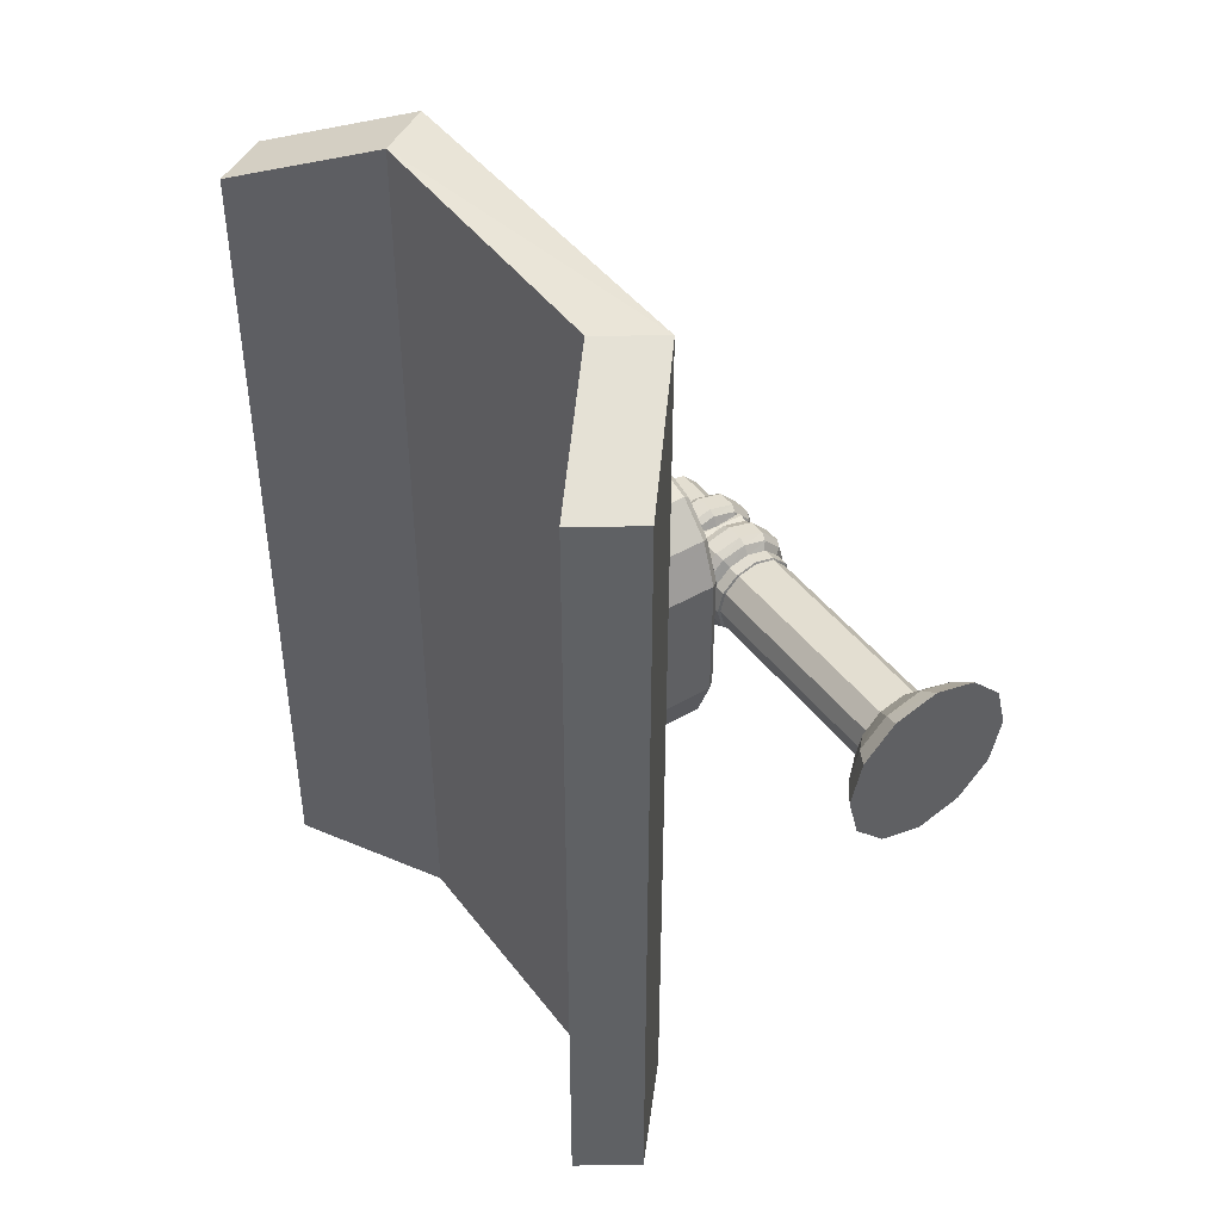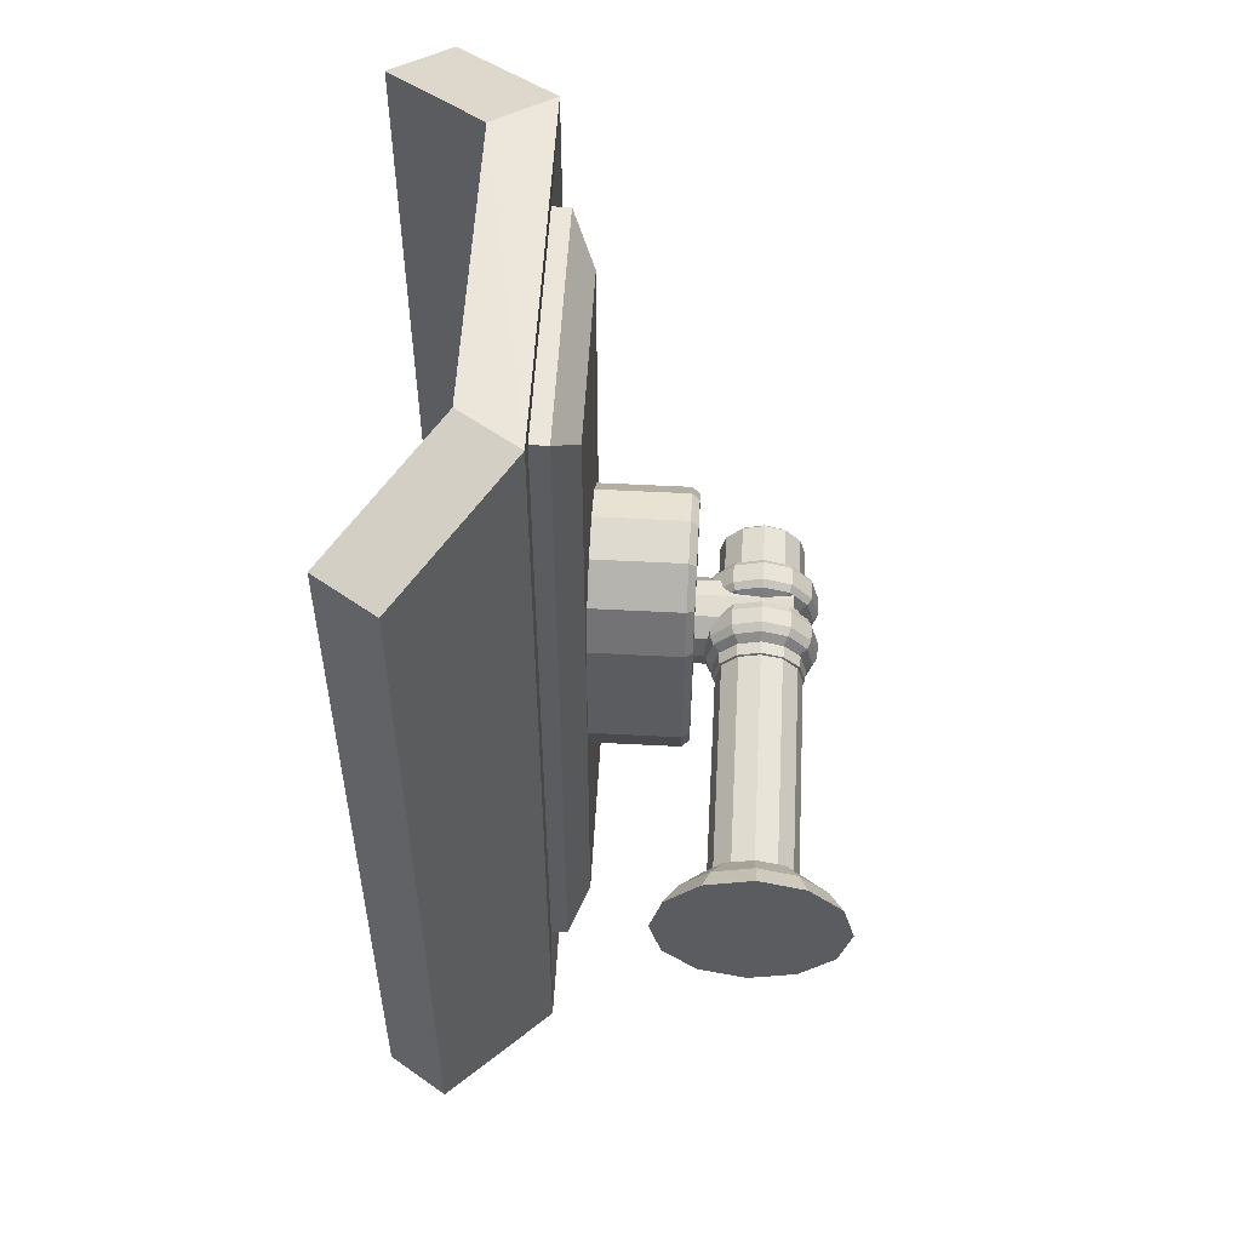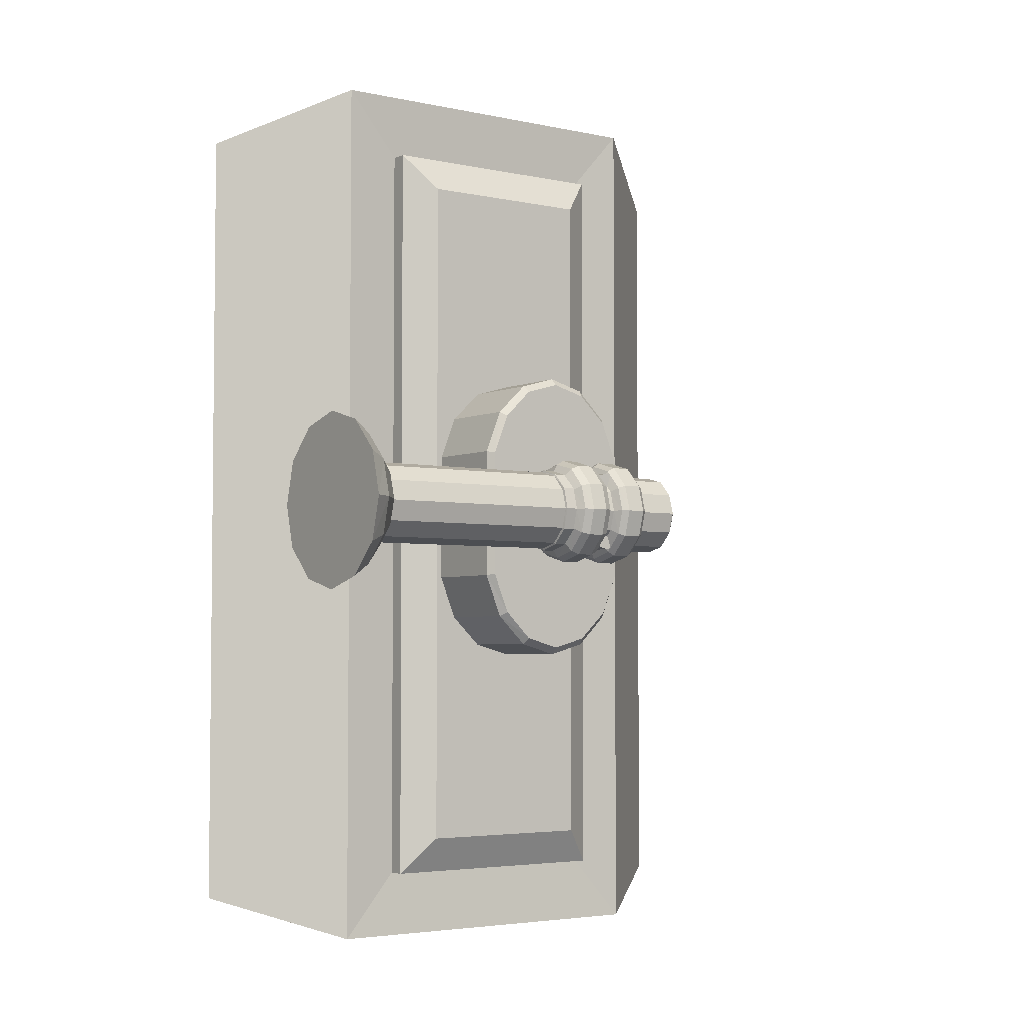
<metadata>
{"format":"obj","ext":"obj","renderer":"f3d","projection":"perspective","resolution":1024,"background":"white","views":[{"elev":44.3,"azim":-124.2,"up":"+Z"},{"elev":55.2,"azim":-86.8,"up":"+Z"},{"elev":-3.9,"azim":-35.7,"up":"+Z"}]}
</metadata>
<code>
v 0.0319 0.0218 0.0513
v 0.0319 0.0218 -0.0492
v 0.0578 0.0218 -0.0492
v 0.0578 0.0218 0.0513
v 0.0243 0.0345 0.066
v 0.0654 0.0345 0.0666
v 0.0654 0.0345 -0.0645
v 0.0243 0.0345 -0.0639
v 0.019 0.0266 0.066
v 0.0707 0.0266 0.066
v 0.0869 0.0404 0.058
v 0.0869 0.0404 -0.058
v 0.0816 0.0484 -0.0586
v 0.0816 0.0484 0.0586
v 0.0707 0.0266 -0.0639
v 0.019 0.0266 -0.0639
v 0.0029 0.0404 -0.058
v 0.0029 0.0404 0.058
v 0.0082 0.0484 0.058
v 0.0082 0.0484 -0.058
v 0.0273 0.0272 -0.0545
v 0.0273 0.0272 0.0566
v 0.0625 0.0272 -0.0545
v 0.0625 0.0272 0.0566
v 0.0273 0.0248 -0.0545
v 0.0273 0.0248 0.0566
v 0.0625 0.0248 -0.0545
v 0.0625 0.0248 0.0566
v 0.0449 0.0096 -0.0211
v 0.0395 0.0096 -0.0196
v 0.0395 0.024 -0.0196
v 0.0449 0.024 -0.0211
v 0.0351 0.0096 -0.0154
v 0.0351 0.024 -0.0154
v 0.0327 0.0096 -0.0093
v 0.0327 0.024 -0.0093
v 0.0327 0.0096 0.0093
v 0.0327 0.024 0.0093
v 0.0351 0.0096 0.0154
v 0.0351 0.024 0.0154
v 0.0395 0.0096 0.0196
v 0.0395 0.024 0.0196
v 0.0449 0.0096 0.0211
v 0.0449 0.024 0.0211
v 0.0503 0.0096 0.0196
v 0.0503 0.024 0.0196
v 0.0546 0.0096 0.0154
v 0.0546 0.024 0.0154
v 0.057 0.0096 0.0093
v 0.057 0.024 0.0093
v 0.057 0.0096 -0.0093
v 0.057 0.024 -0.0093
v 0.0546 0.0096 -0.0154
v 0.0546 0.024 -0.0154
v 0.0503 0.0096 -0.0196
v 0.0503 0.024 -0.0196
v 0.0449 0.024 -0.0093
v 0.0449 0.024 0.0093
v 0.0449 0.024 -0.0154
v 0.0449 0.024 0.0154
v 0.0563 0.0086 -0.0091
v 0.0563 0.0086 0.0091
v 0.0449 0.0086 0.0093
v 0.0449 0.0086 -0.0093
v 0.054 0.0086 0.0148
v 0.0449 0.0086 0.0154
v 0.054 0.0086 -0.0148
v 0.0449 0.0086 -0.0154
v 0.0499 0.0086 0.0187
v 0.0449 0.0086 0.0201
v 0.0499 0.0086 -0.0187
v 0.0449 0.0086 -0.0201
v 0.0335 0.0086 0.0091
v 0.0335 0.0086 -0.0091
v 0.0358 0.0086 0.0148
v 0.0358 0.0086 -0.0148
v 0.0398 0.0086 0.0187
v 0.0398 0.0086 -0.0187
v 0.0449 -0.0039 0.0056
v 0.0477 -0.0039 0.0049
v 0.0477 0.0127 0.0049
v 0.0449 0.0127 0.0056
v 0.0497 -0.0039 0.0028
v 0.0497 0.0127 0.0028
v 0.0505 -0.0039 -0
v 0.0505 0.0127 -0
v 0.0497 -0.0039 -0.0028
v 0.0497 0.0127 -0.0028
v 0.0477 -0.0039 -0.0049
v 0.0477 0.0127 -0.0049
v 0.0449 -0.0039 -0.0056
v 0.0449 0.0127 -0.0056
v 0.0421 -0.0039 -0.0049
v 0.0421 0.0127 -0.0049
v 0.04 -0.0039 -0.0028
v 0.04 0.0127 -0.0028
v 0.0393 -0.0039 -0
v 0.0393 0.0127 -0
v 0.04 -0.0039 0.0028
v 0.04 0.0127 0.0028
v 0.0421 -0.0039 0.0049
v 0.0421 0.0127 0.0049
v 0.0449 0.0127 0.0028
v 0.0449 0.0127 -0
v 0.0449 0.0127 -0.0028
v 0.0449 -0.0039 -0
v 0.0449 -0.0039 0.0028
v 0.0449 -0.0039 -0.0028
v 0.0563 0.0001 0.0056
v 0.0563 0.0029 0.0049
v 0.0505 0.0029 0.0049
v 0.0505 0.0001 0.0056
v 0.0563 0.005 0.0028
v 0.0505 0.005 0.0028
v 0.0563 0.0057 -0
v 0.0505 0.0057 -0
v 0.0563 0.005 -0.0028
v 0.0505 0.005 -0.0028
v 0.0563 0.0029 -0.0049
v 0.0505 0.0029 -0.0049
v 0.0563 0.0001 -0.0056
v 0.0505 0.0001 -0.0056
v 0.0563 -0.0027 -0.0049
v 0.0505 -0.0027 -0.0049
v 0.0563 -0.0047 -0.0028
v 0.0505 -0.0047 -0.0028
v 0.0563 -0.0055 -0
v 0.0505 -0.0055 -0
v 0.0563 -0.0047 0.0028
v 0.0505 -0.0047 0.0028
v 0.0563 -0.0027 0.0049
v 0.0505 -0.0027 0.0049
v 0.0001 -0.0121 -0
v 0.0001 -0.0105 0.0061
v 0.0001 0.0001 0.0049
v 0.0001 0.0001 -0
v 0.0001 -0.0105 -0.0061
v 0.0001 0.0001 -0.0049
v 0.0001 -0.006 -0.0106
v 0.0001 0.0001 -0.0123
v 0.0001 -0.006 0.0106
v 0.0001 0.0001 0.0123
v 0.0569 -0.0041 0.0025
v 0.0569 -0.0048 -0
v 0.0569 0.0001 -0
v 0.0569 0.0001 0.0028
v 0.0569 -0.0041 -0.0025
v 0.0569 0.0001 -0.0028
v 0.0569 -0.0023 -0.0043
v 0.0569 0.0001 -0.005
v 0.0569 -0.0023 0.0043
v 0.0569 0.0001 0.005
v 0.0001 0.0108 0.0061
v 0.0001 0.0124 -0
v 0.0001 0.0108 -0.0061
v 0.0001 0.0063 -0.0106
v 0.0001 0.0063 0.0106
v 0.0569 0.0051 -0
v 0.0569 0.0044 0.0025
v 0.0569 0.0044 -0.0025
v 0.0569 0.0026 -0.0043
v 0.0569 0.0026 0.0043
v 0.0491 0.0039 0.0065
v 0.0465 0.0039 0.0065
v 0.0465 0.0001 0.0075
v 0.0491 0.0001 0.0075
v 0.0491 0.0066 0.0037
v 0.0465 0.0066 0.0037
v 0.0491 0.0076 -0
v 0.0465 0.0076 -0
v 0.0491 0.0066 -0.0037
v 0.0465 0.0066 -0.0037
v 0.0491 0.0039 -0.0065
v 0.0465 0.0039 -0.0065
v 0.0491 0.0001 -0.0075
v 0.0465 0.0001 -0.0075
v 0.0491 -0.0036 -0.0065
v 0.0465 -0.0036 -0.0065
v 0.0491 -0.0063 -0.0037
v 0.0465 -0.0063 -0.0037
v 0.0491 -0.0073 -0
v 0.0465 -0.0073 -0
v 0.0491 -0.0063 0.0037
v 0.0465 -0.0063 0.0037
v 0.0491 -0.0036 0.0065
v 0.0465 -0.0036 0.0065
v 0.045 0.0029 0.0049
v 0.0441 0.0029 0.0049
v 0.0441 0.0001 0.0056
v 0.045 0.0001 0.0056
v 0.045 0.005 0.0028
v 0.0441 0.005 0.0028
v 0.045 0.0057 -0
v 0.0441 0.0057 -0
v 0.045 0.005 -0.0028
v 0.0441 0.005 -0.0028
v 0.045 0.0029 -0.0049
v 0.0441 0.0029 -0.0049
v 0.045 0.0001 -0.0056
v 0.0441 0.0001 -0.0056
v 0.045 -0.0027 -0.0049
v 0.0441 -0.0027 -0.0049
v 0.045 -0.0047 -0.0028
v 0.0441 -0.0047 -0.0028
v 0.045 -0.0055 -0
v 0.0441 -0.0055 -0
v 0.045 -0.0047 0.0028
v 0.0441 -0.0047 0.0028
v 0.045 -0.0027 0.0049
v 0.0441 -0.0027 0.0049
v 0.0422 0.0039 0.0065
v 0.0399 0.0039 0.0065
v 0.0399 0.0001 0.0075
v 0.0422 0.0001 0.0075
v 0.0422 0.0066 0.0037
v 0.0399 0.0066 0.0037
v 0.0422 0.0076 -0
v 0.0399 0.0076 -0
v 0.0422 0.0066 -0.0037
v 0.0399 0.0066 -0.0037
v 0.0422 0.0039 -0.0065
v 0.0399 0.0039 -0.0065
v 0.0422 0.0001 -0.0075
v 0.0399 0.0001 -0.0075
v 0.0422 -0.0036 -0.0065
v 0.0399 -0.0036 -0.0065
v 0.0422 -0.0063 -0.0037
v 0.0399 -0.0063 -0.0037
v 0.0422 -0.0073 -0
v 0.0399 -0.0073 -0
v 0.0422 -0.0063 0.0037
v 0.0399 -0.0063 0.0037
v 0.0422 -0.0036 0.0065
v 0.0399 -0.0036 0.0065
v 0.0379 0.0031 0.0051
v 0.0362 0.0031 0.0051
v 0.0362 0.0001 0.0059
v 0.0379 0.0001 0.0059
v 0.0379 0.0053 0.003
v 0.0362 0.0053 0.003
v 0.0379 0.0061 -0
v 0.0362 0.0061 -0
v 0.0379 0.0053 -0.003
v 0.0362 0.0053 -0.003
v 0.0379 0.0031 -0.0051
v 0.0362 0.0031 -0.0051
v 0.0379 0.0001 -0.0059
v 0.0362 0.0001 -0.0059
v 0.0379 -0.0028 -0.0051
v 0.0362 -0.0028 -0.0051
v 0.0379 -0.005 -0.003
v 0.0362 -0.005 -0.003
v 0.0379 -0.0058 -0
v 0.0362 -0.0058 -0
v 0.0379 -0.005 0.003
v 0.0362 -0.005 0.003
v 0.0379 -0.0028 0.0051
v 0.0362 -0.0028 0.0051
v 0.0499 0.0036 0.006
v 0.0499 0.0001 0.0069
v 0.0499 0.0061 0.0034
v 0.0499 0.007 -0
v 0.0499 0.0061 -0.0034
v 0.0499 0.0036 -0.006
v 0.0499 0.0001 -0.0069
v 0.0499 -0.0033 -0.006
v 0.0499 -0.0058 -0.0034
v 0.0499 -0.0067 -0
v 0.0499 -0.0058 0.0034
v 0.0499 -0.0033 0.006
v 0.0456 0.0001 0.0069
v 0.0456 0.0036 0.006
v 0.0456 -0.0033 0.006
v 0.0456 -0.0058 0.0034
v 0.0456 -0.0067 -0
v 0.0456 -0.0058 -0.0034
v 0.0456 -0.0033 -0.006
v 0.0456 0.0001 -0.0069
v 0.0456 0.0036 -0.006
v 0.0456 0.0061 -0.0034
v 0.0456 0.007 -0
v 0.0456 0.0061 0.0034
v 0.0434 0.0036 0.006
v 0.0434 0.0001 0.0069
v 0.0434 0.0061 0.0034
v 0.0434 0.007 -0
v 0.0434 0.0061 -0.0034
v 0.0434 0.0036 -0.006
v 0.0434 0.0001 -0.0069
v 0.0434 -0.0033 -0.006
v 0.0434 -0.0058 -0.0034
v 0.0434 -0.0067 -0
v 0.0434 -0.0058 0.0034
v 0.0434 -0.0033 0.006
v 0.038 0.0029 0.0049
v 0.038 0.0001 0.0056
v 0.0388 0.0001 0.0069
v 0.0388 0.0036 0.006
v 0.038 -0.0027 0.0049
v 0.0388 -0.0033 0.006
v 0.038 -0.0047 0.0028
v 0.0388 -0.0058 0.0034
v 0.038 -0.0055 -0
v 0.0388 -0.0067 -0
v 0.038 -0.0047 -0.0028
v 0.0388 -0.0058 -0.0034
v 0.038 -0.0027 -0.0049
v 0.0388 -0.0033 -0.006
v 0.038 0.0001 -0.0056
v 0.0388 0.0001 -0.0069
v 0.038 0.0029 -0.0049
v 0.0388 0.0036 -0.006
v 0.038 0.005 -0.0028
v 0.0388 0.0061 -0.0034
v 0.038 0.0057 -0
v 0.0388 0.007 -0
v 0.038 0.005 0.0028
v 0.0388 0.0061 0.0034
v 0.0361 0.0029 0.0049
v 0.0061 0.0029 0.0049
v 0.0061 0.0001 0.0056
v 0.0361 0.0001 0.0056
v 0.0361 0.005 0.0028
v 0.0061 0.005 0.0028
v 0.0361 0.0057 -0
v 0.0061 0.0057 -0
v 0.0361 0.005 -0.0028
v 0.0061 0.005 -0.0028
v 0.0361 0.0029 -0.0049
v 0.0061 0.0029 -0.0049
v 0.0361 0.0001 -0.0056
v 0.0061 0.0001 -0.0056
v 0.0361 -0.0027 -0.0049
v 0.0061 -0.0027 -0.0049
v 0.0361 -0.0047 -0.0028
v 0.0061 -0.0047 -0.0028
v 0.0361 -0.0055 -0
v 0.0061 -0.0055 -0
v 0.0361 -0.0047 0.0028
v 0.0061 -0.0047 0.0028
v 0.0361 -0.0027 0.0049
v 0.0061 -0.0027 0.0049
v 0.0058 -0.0059 0.0035
v 0.0058 -0.0069 -0
v 0.0058 -0.0034 0.0061
v 0.0058 0.0001 0.007
v 0.0058 0.0037 0.0061
v 0.0058 0.0062 0.0035
v 0.0058 0.0072 -0
v 0.0058 0.0062 -0.0035
v 0.0058 0.0037 -0.0061
v 0.0058 0.0001 -0.007
v 0.0058 -0.0034 -0.0061
v 0.0058 -0.0059 -0.0035
v 0.0029 -0.0088 0.0051
v 0.0029 -0.0102 -0
v 0.0029 -0.005 0.0089
v 0.0029 0.0001 0.0103
v 0.0029 0.0053 0.0089
v 0.0029 0.0091 0.0051
v 0.0029 0.0104 -0
v 0.0029 0.0091 -0.0051
v 0.0029 0.0053 -0.0089
v 0.0029 0.0001 -0.0103
v 0.0029 -0.005 -0.0089
v 0.0029 -0.0088 -0.0051
g Box044
f 1 2 3 4
f 5 6 7 8
f 9 10 6 5
f 11 12 13 14
f 15 16 8 7
f 17 18 19 20
f 10 15 12 11
f 15 7 13 12
f 7 6 14 13
f 6 10 11 14
f 16 9 18 17
f 9 5 19 18
f 5 8 20 19
f 8 16 17 20
f 9 16 21 22
f 16 15 23 21
f 15 10 24 23
f 10 9 22 24
f 22 21 25 26
f 21 23 27 25
f 23 24 28 27
f 24 22 26 28
f 26 25 2 1
f 25 27 3 2
f 27 28 4 3
f 28 26 1 4
f 29 30 31 32
f 30 33 34 31
f 33 35 36 34
f 35 37 38 36
f 37 39 40 38
f 39 41 42 40
f 41 43 44 42
f 43 45 46 44
f 45 47 48 46
f 47 49 50 48
f 49 51 52 50
f 51 53 54 52
f 53 55 56 54
f 55 29 32 56
f 50 52 57 58
f 52 54 59 57
f 54 56 32 59
f 48 50 58 60
f 46 48 60 44
f 57 36 38 58
f 59 34 36 57
f 32 31 34 59
f 58 38 40 60
f 60 40 42 44
f 61 62 63 64
f 62 65 66 63
f 67 61 64 68
f 65 69 70 66
f 71 67 68 72
f 63 73 74 64
f 66 75 73 63
f 64 74 76 68
f 70 77 75 66
f 68 76 78 72
f 33 30 78 76
f 35 33 76 74
f 37 35 74 73
f 39 37 73 75
f 41 39 75 77
f 47 45 69 65
f 49 47 65 62
f 51 49 62 61
f 53 51 61 67
f 55 53 67 71
f 70 69 45 43
f 71 72 29 55
f 77 70 43 41
f 72 78 30 29
f 79 80 81 82
f 80 83 84 81
f 83 85 86 84
f 85 87 88 86
f 87 89 90 88
f 89 91 92 90
f 91 93 94 92
f 93 95 96 94
f 95 97 98 96
f 97 99 100 98
f 99 101 102 100
f 101 79 82 102
f 98 100 103 104
f 96 98 104 105
f 94 96 105 92
f 100 102 82 103
f 99 97 106 107
f 97 95 108 106
f 95 93 91 108
f 101 99 107 79
f 103 84 86 104
f 104 86 88 105
f 105 88 90 92
f 82 81 84 103
f 106 85 83 107
f 108 87 85 106
f 91 89 87 108
f 107 83 80 79
f 109 110 111 112
f 110 113 114 111
f 113 115 116 114
f 115 117 118 116
f 117 119 120 118
f 119 121 122 120
f 121 123 124 122
f 123 125 126 124
f 125 127 128 126
f 127 129 130 128
f 129 131 132 130
f 131 109 112 132
f 133 134 135 136
f 137 133 136 138
f 139 137 138 140
f 134 141 142 135
f 143 144 145 146
f 144 147 148 145
f 147 149 150 148
f 151 143 146 152
f 135 153 154 136
f 136 154 155 138
f 138 155 156 140
f 142 157 153 135
f 145 158 159 146
f 148 160 158 145
f 150 161 160 148
f 146 159 162 152
f 163 164 165 166
f 167 168 164 163
f 169 170 168 167
f 171 172 170 169
f 173 174 172 171
f 175 176 174 173
f 177 178 176 175
f 179 180 178 177
f 181 182 180 179
f 183 184 182 181
f 185 186 184 183
f 166 165 186 185
f 187 188 189 190
f 191 192 188 187
f 193 194 192 191
f 195 196 194 193
f 197 198 196 195
f 199 200 198 197
f 201 202 200 199
f 203 204 202 201
f 205 206 204 203
f 207 208 206 205
f 209 210 208 207
f 190 189 210 209
f 211 212 213 214
f 215 216 212 211
f 217 218 216 215
f 219 220 218 217
f 221 222 220 219
f 223 224 222 221
f 225 226 224 223
f 227 228 226 225
f 229 230 228 227
f 231 232 230 229
f 233 234 232 231
f 214 213 234 233
f 235 236 237 238
f 239 240 236 235
f 241 242 240 239
f 243 244 242 241
f 245 246 244 243
f 247 248 246 245
f 249 250 248 247
f 251 252 250 249
f 253 254 252 251
f 255 256 254 253
f 257 258 256 255
f 238 237 258 257
f 112 111 259 260
f 111 114 261 259
f 114 116 262 261
f 116 118 263 262
f 118 120 264 263
f 120 122 265 264
f 122 124 266 265
f 124 126 267 266
f 126 128 268 267
f 128 130 269 268
f 130 132 270 269
f 132 112 260 270
f 187 190 271 272
f 190 209 273 271
f 209 207 274 273
f 207 205 275 274
f 205 203 276 275
f 203 201 277 276
f 201 199 278 277
f 199 197 279 278
f 197 195 280 279
f 195 193 281 280
f 193 191 282 281
f 191 187 272 282
f 189 188 283 284
f 188 192 285 283
f 192 194 286 285
f 194 196 287 286
f 196 198 288 287
f 198 200 289 288
f 200 202 290 289
f 202 204 291 290
f 204 206 292 291
f 206 208 293 292
f 208 210 294 293
f 210 189 284 294
f 295 296 297 298
f 296 299 300 297
f 299 301 302 300
f 301 303 304 302
f 303 305 306 304
f 305 307 308 306
f 307 309 310 308
f 309 311 312 310
f 311 313 314 312
f 313 315 316 314
f 315 317 318 316
f 317 295 298 318
f 165 164 272 271
f 163 166 260 259
f 164 168 282 272
f 167 163 259 261
f 168 170 281 282
f 169 167 261 262
f 170 172 280 281
f 171 169 262 263
f 172 174 279 280
f 173 171 263 264
f 174 176 278 279
f 175 173 264 265
f 176 178 277 278
f 177 175 265 266
f 178 180 276 277
f 179 177 266 267
f 180 182 275 276
f 181 179 267 268
f 182 184 274 275
f 183 181 268 269
f 184 186 273 274
f 185 183 269 270
f 186 165 271 273
f 166 185 270 260
f 213 212 298 297
f 211 214 284 283
f 212 216 318 298
f 215 211 283 285
f 216 218 316 318
f 217 215 285 286
f 218 220 314 316
f 219 217 286 287
f 220 222 312 314
f 221 219 287 288
f 222 224 310 312
f 223 221 288 289
f 224 226 308 310
f 225 223 289 290
f 226 228 306 308
f 227 225 290 291
f 228 230 304 306
f 229 227 291 292
f 230 232 302 304
f 231 229 292 293
f 232 234 300 302
f 233 231 293 294
f 234 213 297 300
f 214 233 294 284
f 319 320 321 322
f 323 324 320 319
f 325 326 324 323
f 327 328 326 325
f 329 330 328 327
f 331 332 330 329
f 333 334 332 331
f 335 336 334 333
f 337 338 336 335
f 339 340 338 337
f 341 342 340 339
f 322 321 342 341
f 296 295 235 238
f 295 317 239 235
f 317 315 241 239
f 315 313 243 241
f 313 311 245 243
f 311 309 247 245
f 309 307 249 247
f 307 305 251 249
f 305 303 253 251
f 303 301 255 253
f 301 299 257 255
f 299 296 238 257
f 319 322 237 236
f 322 341 258 237
f 341 339 256 258
f 339 337 254 256
f 337 335 252 254
f 335 333 250 252
f 333 331 248 250
f 331 329 246 248
f 329 327 244 246
f 327 325 242 244
f 325 323 240 242
f 323 319 236 240
f 338 340 343 344
f 340 342 345 343
f 342 321 346 345
f 321 320 347 346
f 320 324 348 347
f 324 326 349 348
f 326 328 350 349
f 328 330 351 350
f 330 332 352 351
f 332 334 353 352
f 334 336 354 353
f 336 338 344 354
f 344 343 355 356
f 343 345 357 355
f 345 346 358 357
f 346 347 359 358
f 347 348 360 359
f 348 349 361 360
f 349 350 362 361
f 350 351 363 362
f 351 352 364 363
f 352 353 365 364
f 353 354 366 365
f 354 344 356 366
f 110 109 152 162
f 113 110 162 159
f 115 113 159 158
f 117 115 158 160
f 119 117 160 161
f 121 119 161 150
f 123 121 150 149
f 125 123 149 147
f 127 125 147 144
f 129 127 144 143
f 131 129 143 151
f 109 131 151 152
f 355 134 133 356
f 357 141 134 355
f 358 142 141 357
f 359 157 142 358
f 360 153 157 359
f 361 154 153 360
f 362 155 154 361
f 363 156 155 362
f 364 140 156 363
f 365 139 140 364
f 366 137 139 365
f 356 133 137 366

</code>
